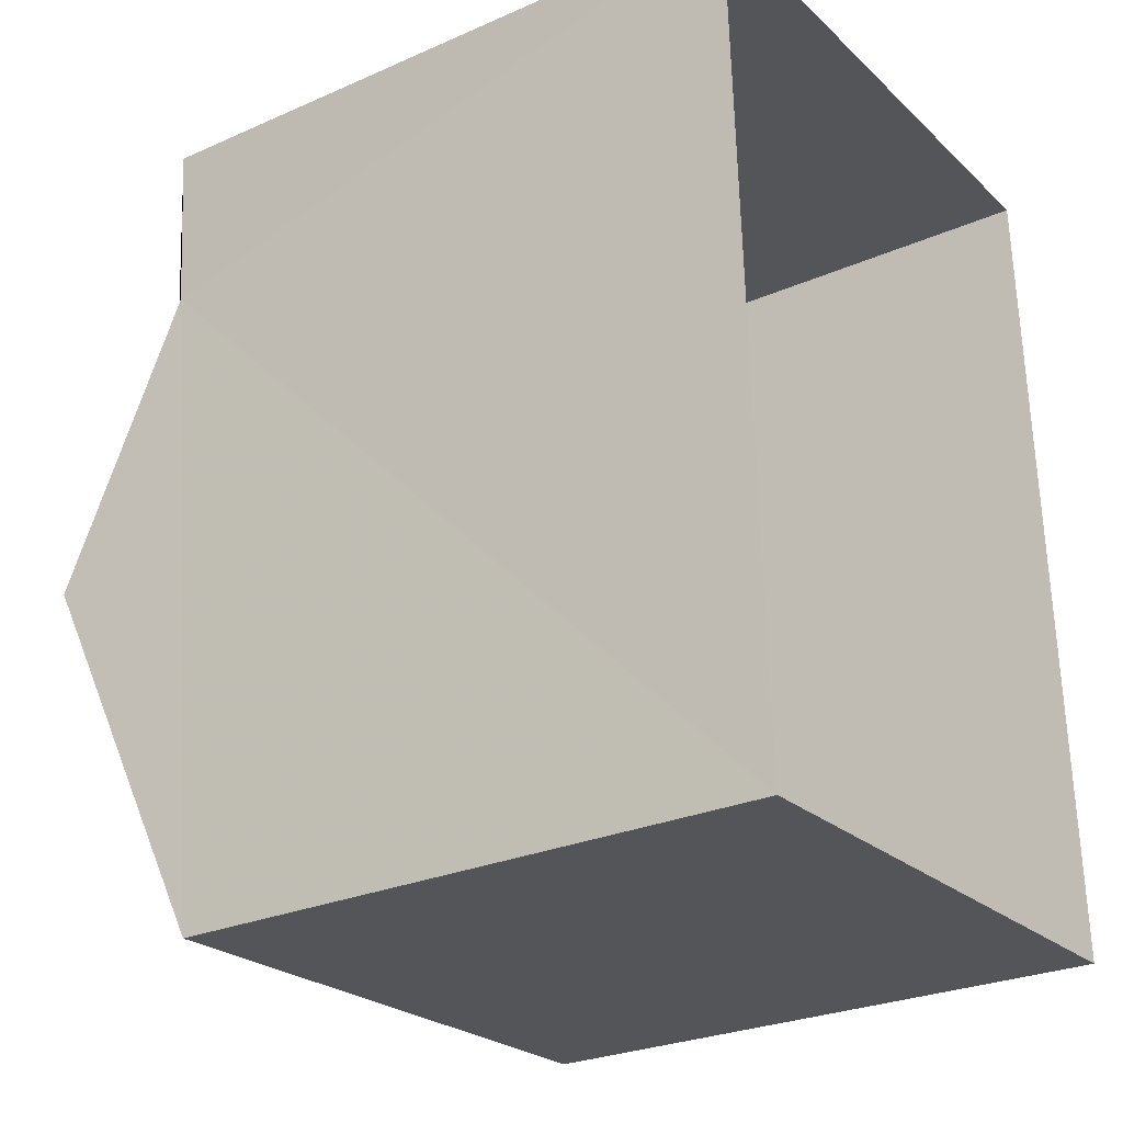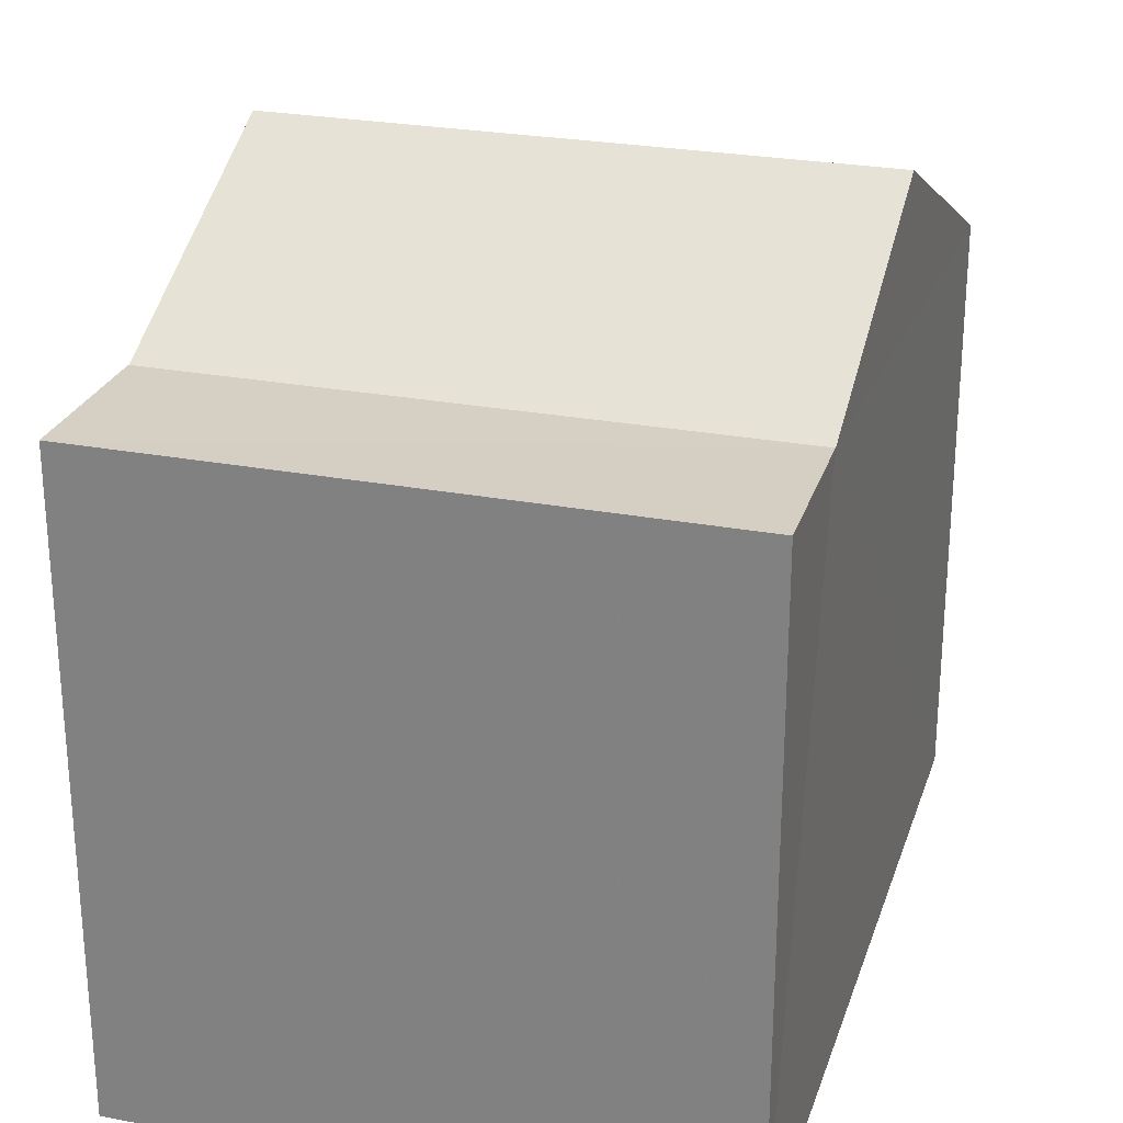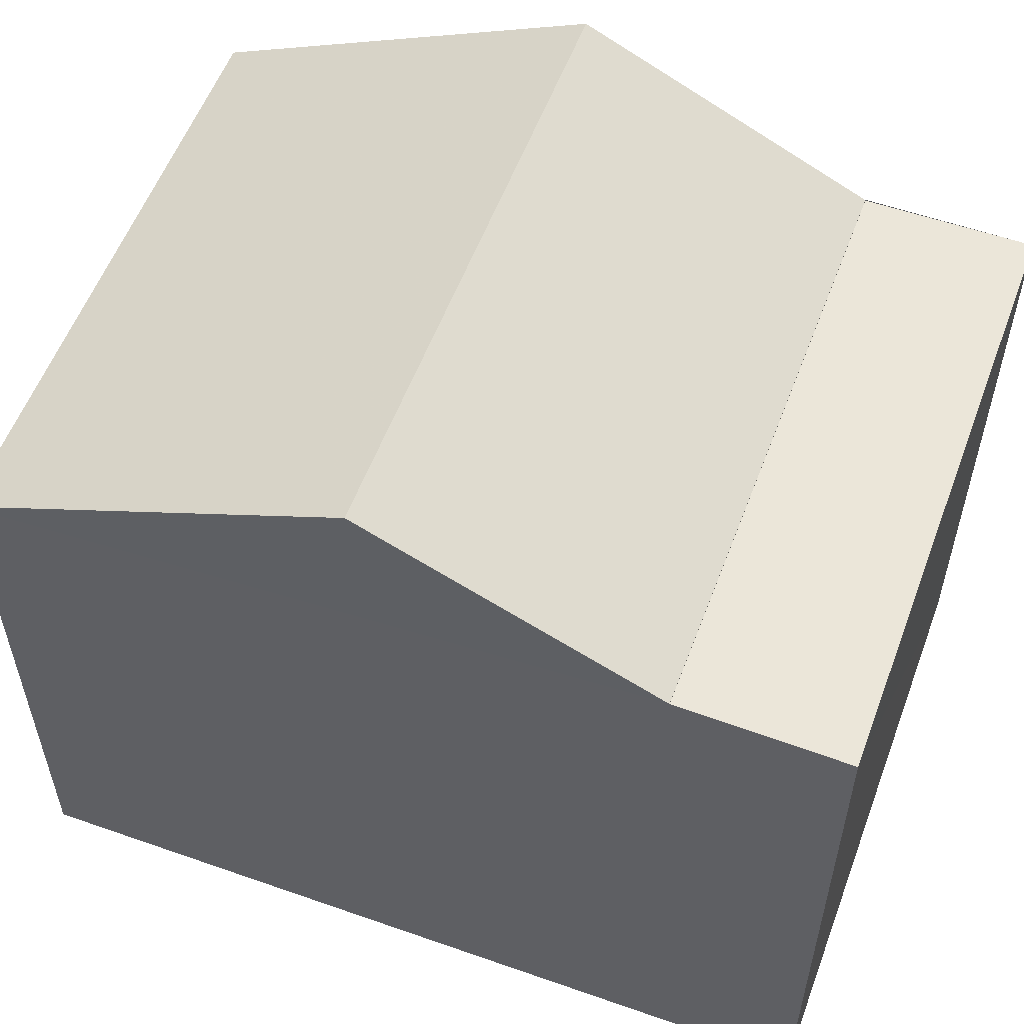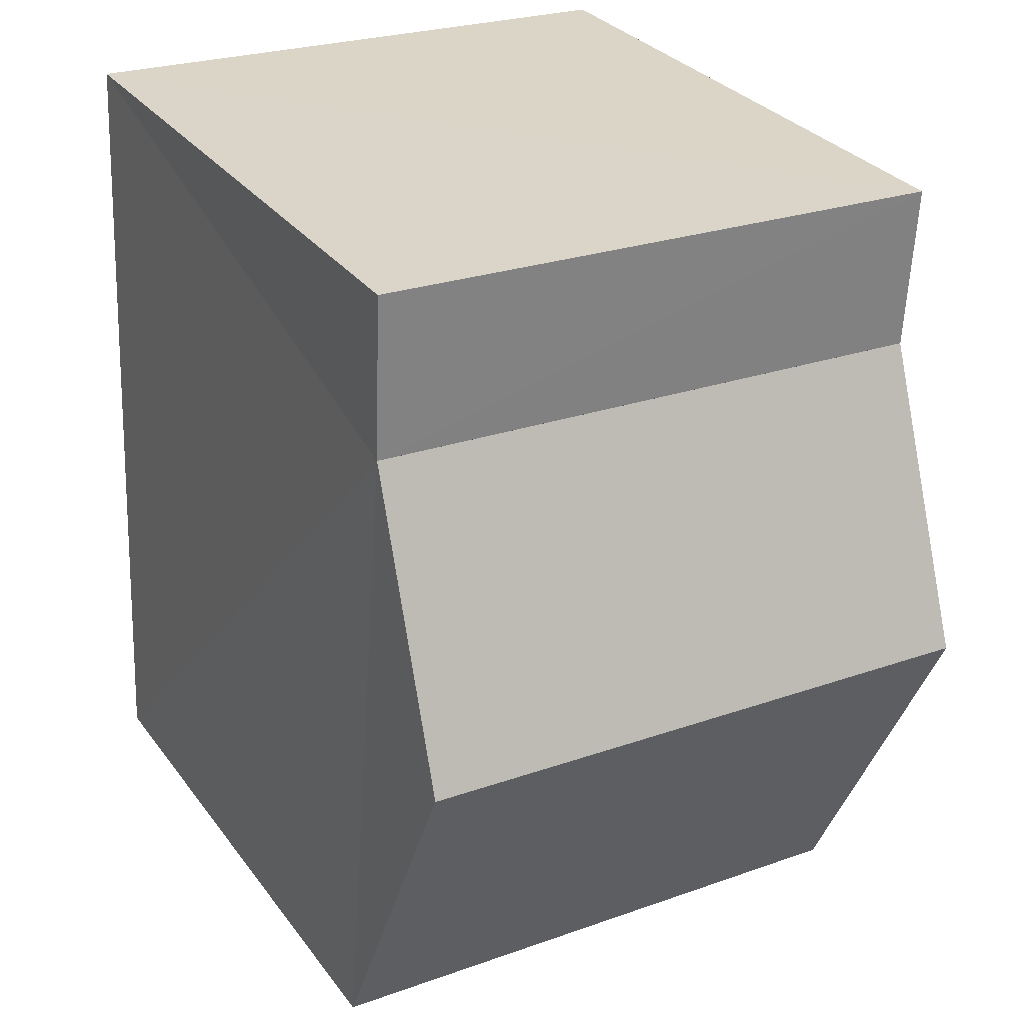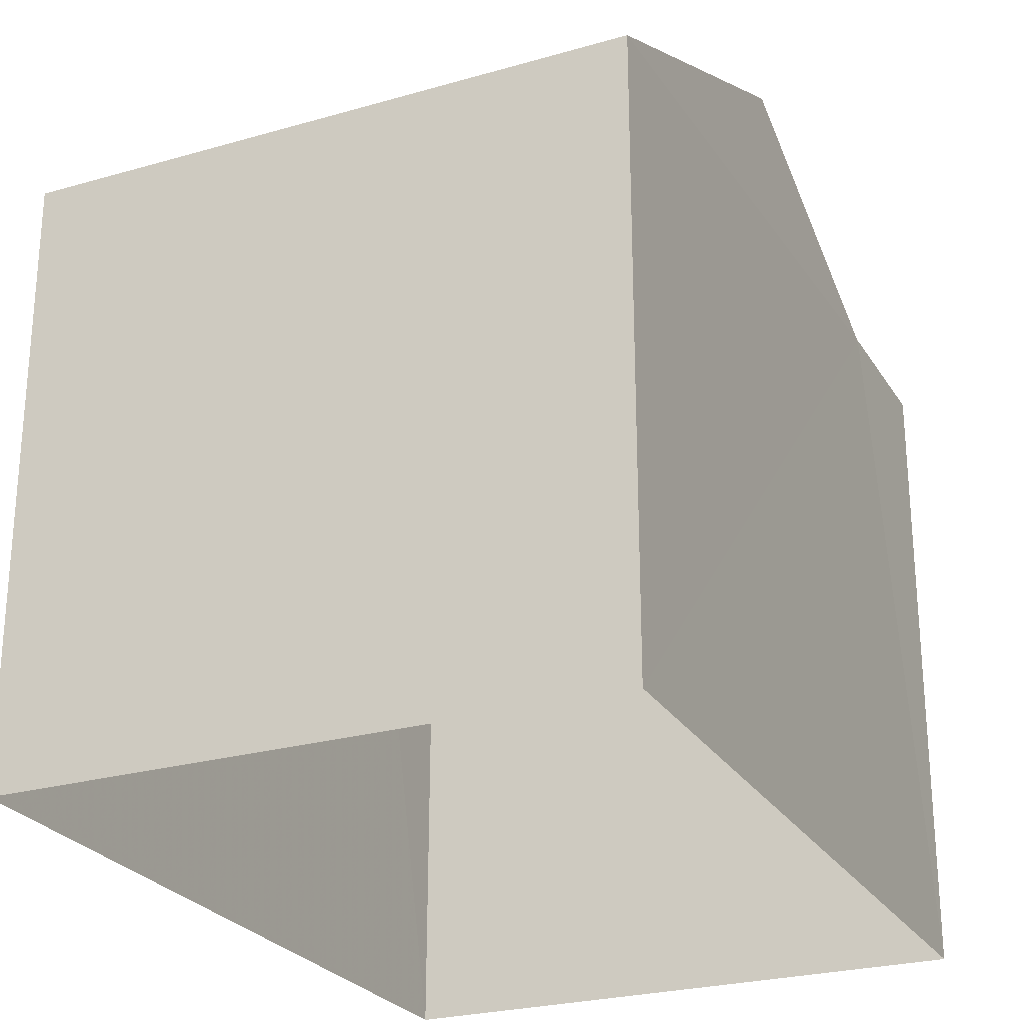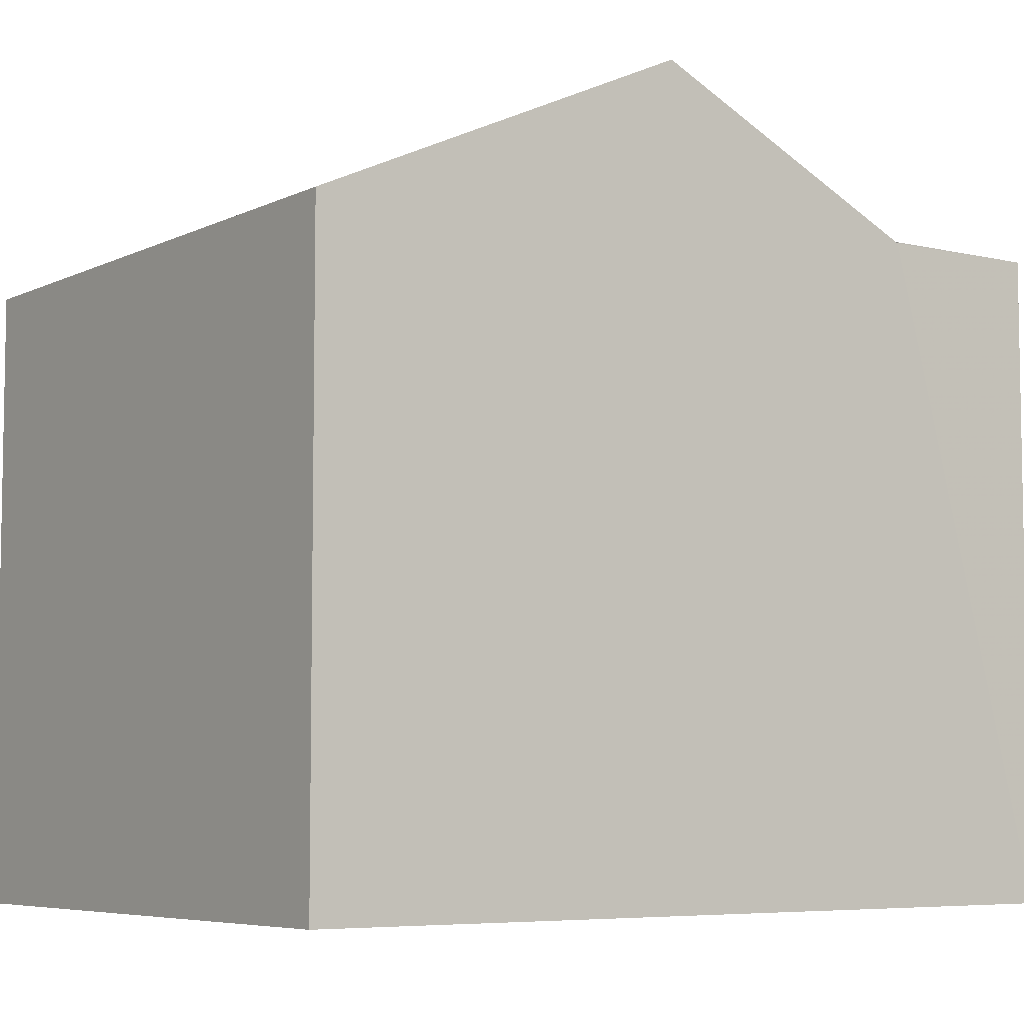
<metadata>
{"format":"obj","ext":"obj","renderer":"f3d","projection":"perspective","resolution":1024,"background":"white","views":[{"elev":-27.0,"azim":124.2,"up":"+Y"},{"elev":25.9,"azim":-165.9,"up":"+Z"},{"elev":56.1,"azim":107.7,"up":"+Z"},{"elev":30.4,"azim":-29.7,"up":"+Y"},{"elev":-25.5,"azim":22.2,"up":"+Z"},{"elev":-6.3,"azim":51.2,"up":"+Z"}]}
</metadata>
<code>
v -3.726e+05 -1.052e+05 24.22
v -3.726e+05 -1.052e+05 24.23
v -3.727e+05 -1.052e+05 24.23
v -3.727e+05 -1.052e+05 24.22
v -3.727e+05 -1.052e+05 30.35
v -3.726e+05 -1.052e+05 30.35
v -3.726e+05 -1.052e+05 32.11
v -3.727e+05 -1.052e+05 32.11
v -3.726e+05 -1.052e+05 30.76
v -3.727e+05 -1.052e+05 30.76
v -3.726e+05 -1.052e+05 30.76
v -3.727e+05 -1.052e+05 30.76
v -3.726e+05 -1.052e+05 30.75
v -3.727e+05 -1.052e+05 30.75
f 1 2 3
f 4 1 3
f 5 6 7
f 8 5 7
f 9 10 11
f 9 12 10
f 13 14 8
f 7 13 8
f 13 11 10
f 14 13 10
f 9 11 13
f 9 13 1
f 7 6 13
f 13 2 1
f 13 6 2
f 6 3 2
f 6 5 3
f 9 1 4
f 12 9 4
f 12 4 14
f 4 3 14
f 12 14 10
f 14 5 8
f 14 3 5

</code>
